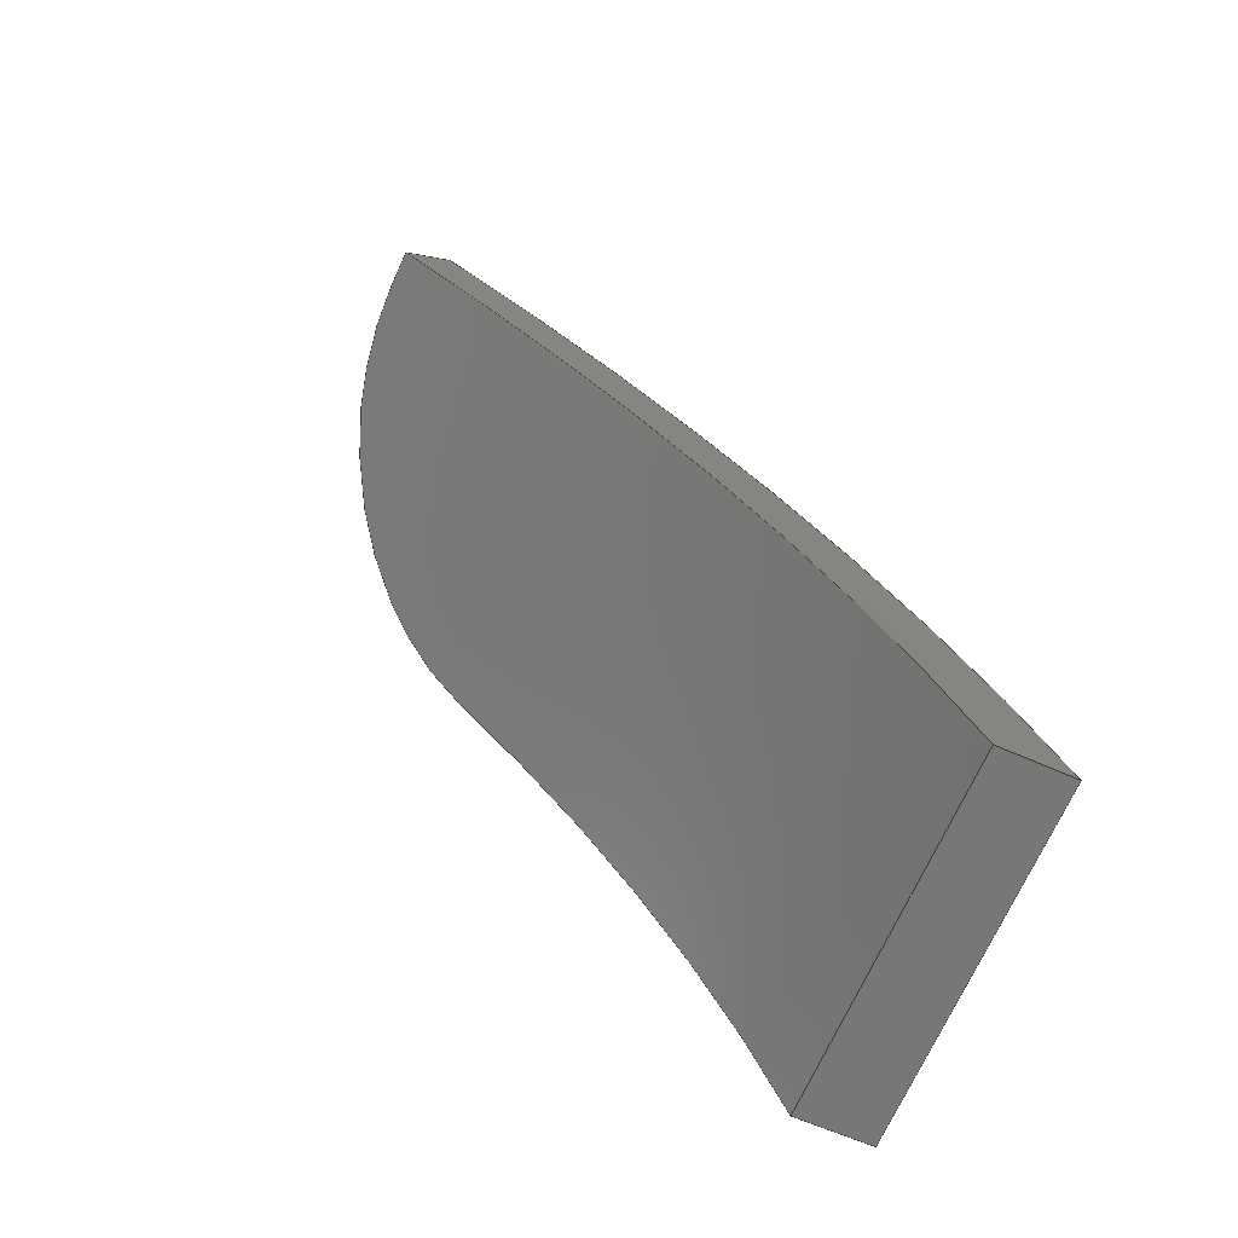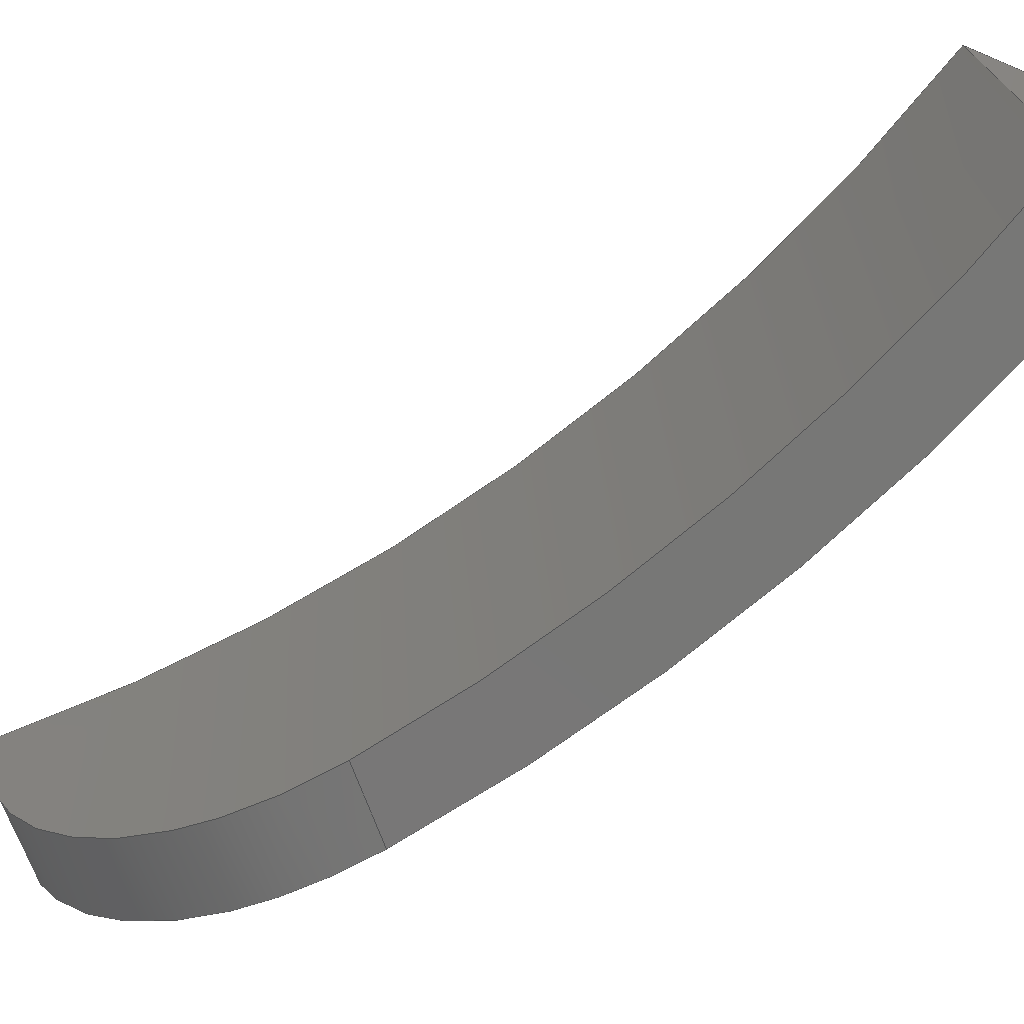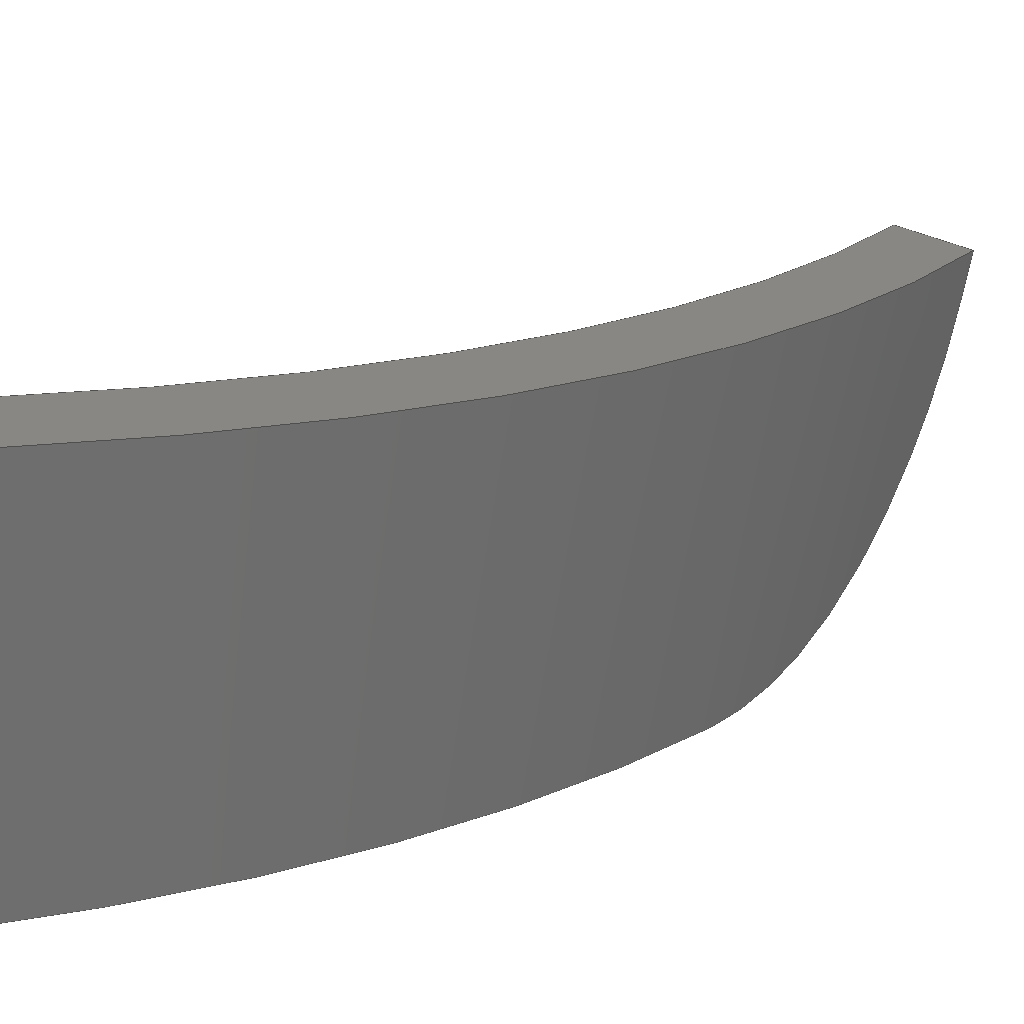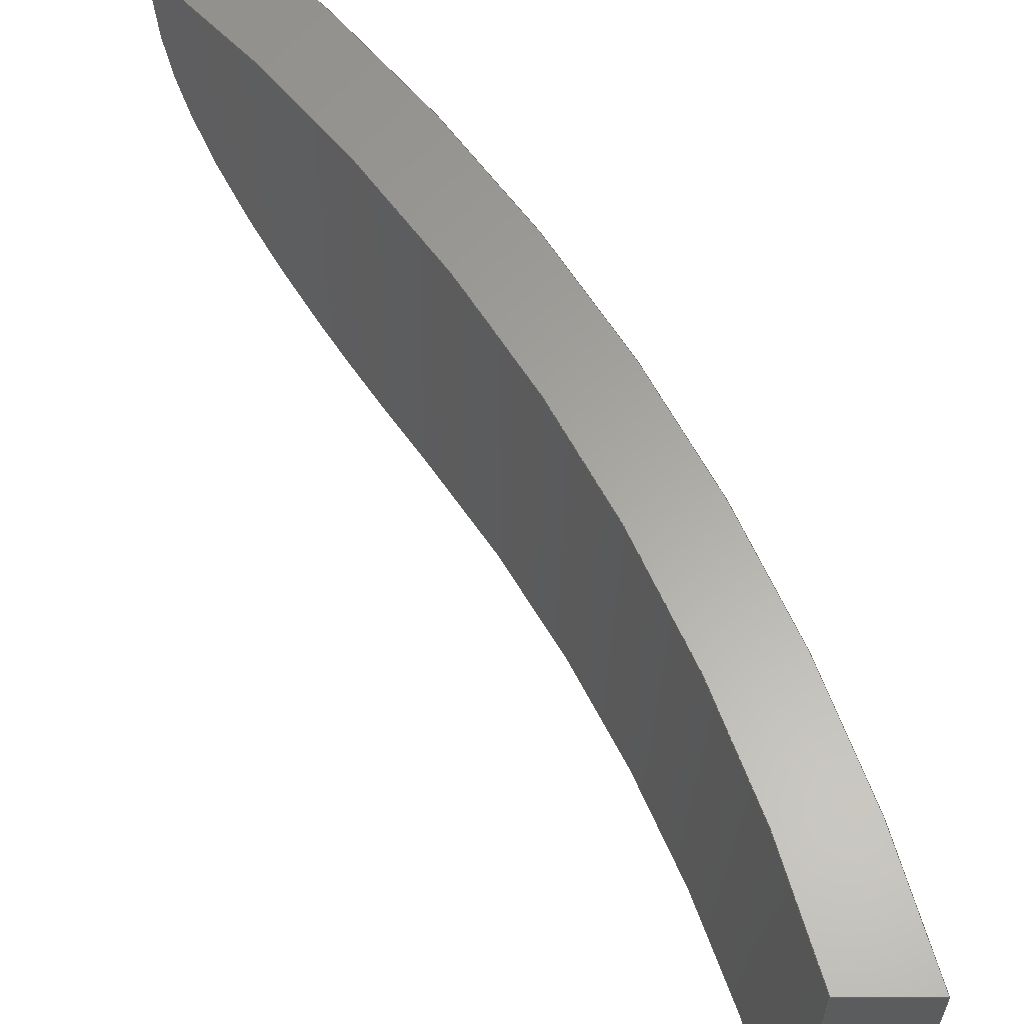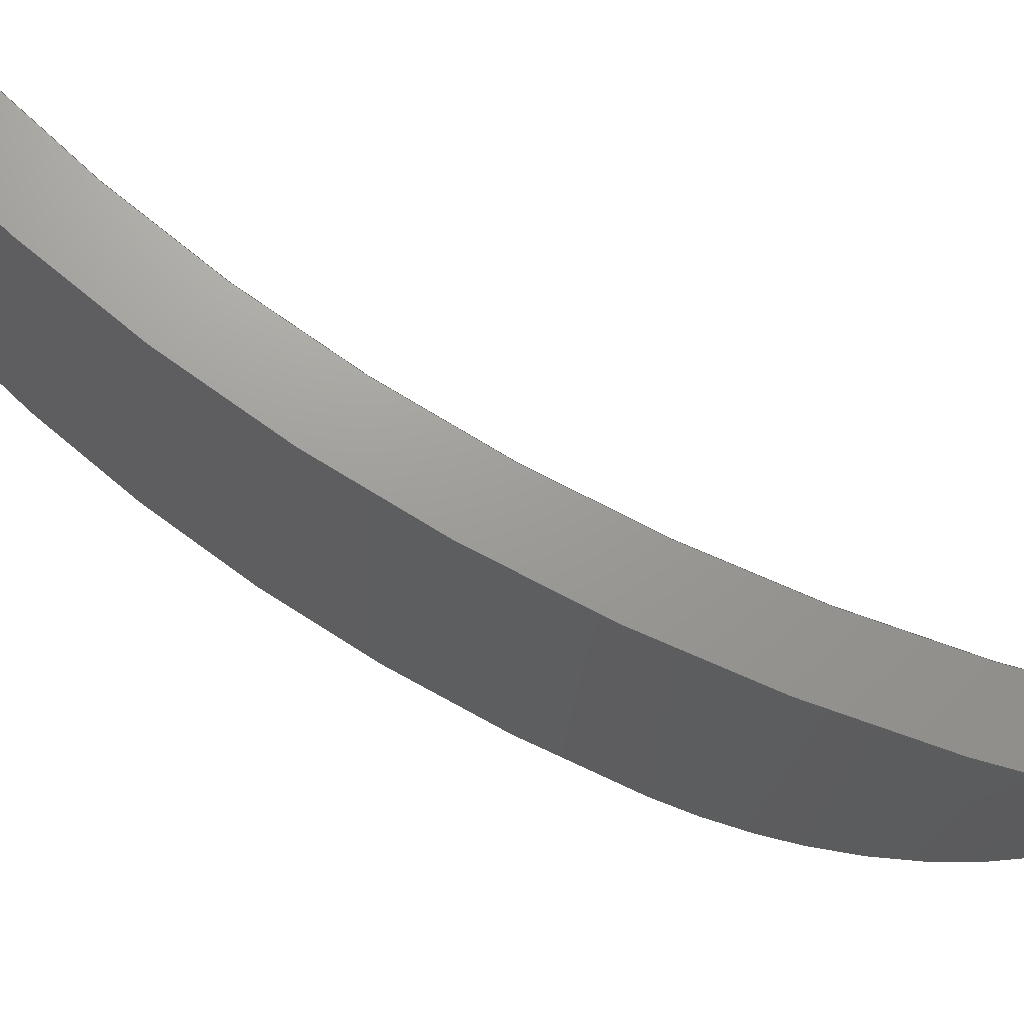
<metadata>
{"format":"step","ext":"step","renderer":"f3d","projection":"perspective","resolution":1024,"background":"white","views":[{"elev":-60.1,"azim":155.0,"up":"+Z"},{"elev":-60.5,"azim":156.2,"up":"+Y"},{"elev":26.5,"azim":-104.6,"up":"+Y"},{"elev":71.9,"azim":-179.9,"up":"+Y"},{"elev":61.2,"azim":-31.5,"up":"+Y"}]}
</metadata>
<code>
ISO-10303-21;
DATA;
#1=MECHANICAL_DESIGN_GEOMETRIC_PRESENTATION_REPRESENTATION('',(#4),#225);
#2=SHAPE_REPRESENTATION_RELATIONSHIP('SRR','None',#232,#3);
#3=ADVANCED_BREP_SHAPE_REPRESENTATION('',(#5),#224);
#4=STYLED_ITEM('',(#241),#5);
#5=MANIFOLD_SOLID_BREP('Body1',#113);
#6=B_SPLINE_CURVE_WITH_KNOTS('',3,(#187,#188,#189,#190,#191,#192,#193,
#194,#195,#196),.UNSPECIFIED.,.F.,.F.,(4,2,2,2,4),(1.92,2.394,
2.868,3.339,3.81),.UNSPECIFIED.);
#7=B_SPLINE_CURVE_WITH_KNOTS('',3,(#202,#203,#204,#205,#206,#207,#208,
#209,#210,#211),.UNSPECIFIED.,.F.,.F.,(4,2,2,2,4),(7.612,8.083,
8.554,9.028,9.502),.UNSPECIFIED.);
#8=CIRCLE('',#129,68.5);
#9=CIRCLE('',#130,68.5);
#10=CIRCLE('',#132,71.5);
#11=CIRCLE('',#133,71.5);
#12=CYLINDRICAL_SURFACE('',#128,68.5);
#13=CYLINDRICAL_SURFACE('',#131,71.5);
#14=CYLINDRICAL_SURFACE('',#136,12.5);
#15=FACE_OUTER_BOUND('',#22,.T.);
#16=FACE_OUTER_BOUND('',#23,.T.);
#17=FACE_OUTER_BOUND('',#24,.T.);
#18=FACE_OUTER_BOUND('',#25,.T.);
#19=FACE_OUTER_BOUND('',#26,.T.);
#20=FACE_OUTER_BOUND('',#27,.T.);
#21=FACE_OUTER_BOUND('',#28,.T.);
#22=EDGE_LOOP('',(#72,#73,#74,#75));
#23=EDGE_LOOP('',(#76,#77,#78,#79,#80));
#24=EDGE_LOOP('',(#81,#82,#83,#84,#85));
#25=EDGE_LOOP('',(#86,#87,#88,#89));
#26=EDGE_LOOP('',(#90,#91,#92,#93));
#27=EDGE_LOOP('',(#94,#95,#96,#97));
#28=EDGE_LOOP('',(#98,#99,#100,#101));
#29=LINE('',#175,#38);
#30=LINE('',#177,#39);
#31=LINE('',#179,#40);
#32=LINE('',#180,#41);
#33=LINE('',#185,#42);
#34=LINE('',#213,#43);
#35=LINE('',#216,#44);
#36=LINE('',#218,#45);
#37=LINE('',#220,#46);
#38=VECTOR('',#142,10);
#39=VECTOR('',#143,10);
#40=VECTOR('',#144,10);
#41=VECTOR('',#145,10);
#42=VECTOR('',#150,10);
#43=VECTOR('',#157,10);
#44=VECTOR('',#162,10);
#45=VECTOR('',#165,10);
#46=VECTOR('',#168,10);
#47=VERTEX_POINT('',#173);
#48=VERTEX_POINT('',#174);
#49=VERTEX_POINT('',#176);
#50=VERTEX_POINT('',#178);
#51=VERTEX_POINT('',#182);
#52=VERTEX_POINT('',#184);
#53=VERTEX_POINT('',#186);
#54=VERTEX_POINT('',#199);
#55=VERTEX_POINT('',#201);
#56=VERTEX_POINT('',#212);
#57=EDGE_CURVE('',#47,#48,#29,.T.);
#58=EDGE_CURVE('',#49,#47,#30,.T.);
#59=EDGE_CURVE('',#50,#49,#31,.T.);
#60=EDGE_CURVE('',#48,#50,#32,.T.);
#61=EDGE_CURVE('',#51,#47,#8,.T.);
#62=EDGE_CURVE('',#52,#51,#33,.T.);
#63=EDGE_CURVE('',#53,#52,#6,.T.);
#64=EDGE_CURVE('',#49,#53,#9,.T.);
#65=EDGE_CURVE('',#54,#50,#10,.T.);
#66=EDGE_CURVE('',#55,#54,#7,.T.);
#67=EDGE_CURVE('',#56,#55,#34,.T.);
#68=EDGE_CURVE('',#48,#56,#11,.T.);
#69=EDGE_CURVE('',#54,#53,#35,.T.);
#70=EDGE_CURVE('',#56,#51,#36,.F.);
#71=EDGE_CURVE('',#52,#55,#37,.T.);
#72=ORIENTED_EDGE('',*,*,#57,.F.);
#73=ORIENTED_EDGE('',*,*,#58,.F.);
#74=ORIENTED_EDGE('',*,*,#59,.F.);
#75=ORIENTED_EDGE('',*,*,#60,.F.);
#76=ORIENTED_EDGE('',*,*,#61,.F.);
#77=ORIENTED_EDGE('',*,*,#62,.F.);
#78=ORIENTED_EDGE('',*,*,#63,.F.);
#79=ORIENTED_EDGE('',*,*,#64,.F.);
#80=ORIENTED_EDGE('',*,*,#58,.T.);
#81=ORIENTED_EDGE('',*,*,#60,.T.);
#82=ORIENTED_EDGE('',*,*,#65,.F.);
#83=ORIENTED_EDGE('',*,*,#66,.F.);
#84=ORIENTED_EDGE('',*,*,#67,.F.);
#85=ORIENTED_EDGE('',*,*,#68,.F.);
#86=ORIENTED_EDGE('',*,*,#59,.T.);
#87=ORIENTED_EDGE('',*,*,#64,.T.);
#88=ORIENTED_EDGE('',*,*,#69,.F.);
#89=ORIENTED_EDGE('',*,*,#65,.T.);
#90=ORIENTED_EDGE('',*,*,#57,.T.);
#91=ORIENTED_EDGE('',*,*,#68,.T.);
#92=ORIENTED_EDGE('',*,*,#70,.T.);
#93=ORIENTED_EDGE('',*,*,#61,.T.);
#94=ORIENTED_EDGE('',*,*,#63,.T.);
#95=ORIENTED_EDGE('',*,*,#71,.T.);
#96=ORIENTED_EDGE('',*,*,#66,.T.);
#97=ORIENTED_EDGE('',*,*,#69,.T.);
#98=ORIENTED_EDGE('',*,*,#62,.T.);
#99=ORIENTED_EDGE('',*,*,#70,.F.);
#100=ORIENTED_EDGE('',*,*,#67,.T.);
#101=ORIENTED_EDGE('',*,*,#71,.F.);
#102=PLANE('',#127);
#103=PLANE('',#134);
#104=PLANE('',#135);
#105=PLANE('',#137);
#106=ADVANCED_FACE('',(#15),#102,.F.);
#107=ADVANCED_FACE('',(#16),#12,.F.);
#108=ADVANCED_FACE('',(#17),#13,.T.);
#109=ADVANCED_FACE('',(#18),#103,.T.);
#110=ADVANCED_FACE('',(#19),#104,.T.);
#111=ADVANCED_FACE('',(#20),#14,.T.);
#112=ADVANCED_FACE('',(#21),#105,.F.);
#113=CLOSED_SHELL('',(#106,#107,#108,#109,#110,#111,#112));
#114=DERIVED_UNIT_ELEMENT(#116,1);
#115=DERIVED_UNIT_ELEMENT(#227,3);
#116=(
MASS_UNIT()
NAMED_UNIT(*)
SI_UNIT(.KILO.,.GRAM.)
);
#117=DERIVED_UNIT((#114,#115));
#118=MEASURE_REPRESENTATION_ITEM('density measure',
POSITIVE_RATIO_MEASURE(7850),#117);
#119=PROPERTY_DEFINITION_REPRESENTATION(#124,#121);
#120=PROPERTY_DEFINITION_REPRESENTATION(#125,#122);
#121=REPRESENTATION('material name',(#123),#224);
#122=REPRESENTATION('density',(#118),#224);
#123=DESCRIPTIVE_REPRESENTATION_ITEM('Steel','Steel');
#124=PROPERTY_DEFINITION('material property','material name',#234);
#125=PROPERTY_DEFINITION('material property','density of part',#234);
#126=AXIS2_PLACEMENT_3D('placement',#171,#138,#139);
#127=AXIS2_PLACEMENT_3D('',#172,#140,#141);
#128=AXIS2_PLACEMENT_3D('',#181,#146,#147);
#129=AXIS2_PLACEMENT_3D('',#183,#148,#149);
#130=AXIS2_PLACEMENT_3D('',#197,#151,#152);
#131=AXIS2_PLACEMENT_3D('',#198,#153,#154);
#132=AXIS2_PLACEMENT_3D('',#200,#155,#156);
#133=AXIS2_PLACEMENT_3D('',#214,#158,#159);
#134=AXIS2_PLACEMENT_3D('',#215,#160,#161);
#135=AXIS2_PLACEMENT_3D('',#217,#163,#164);
#136=AXIS2_PLACEMENT_3D('',#219,#166,#167);
#137=AXIS2_PLACEMENT_3D('',#221,#169,#170);
#138=DIRECTION('axis',(0,0,1));
#139=DIRECTION('refdir',(1,0,0));
#140=DIRECTION('center_axis',(2.282e-13,-0.1736,0.9848));
#141=DIRECTION('ref_axis',(1,-2.315e-13,-2.725e-13));
#142=DIRECTION('',(-1,2.315e-13,2.725e-13));
#143=DIRECTION('',(2.753e-13,0.9848,0.1736));
#144=DIRECTION('',(1,-2.315e-13,-2.725e-13));
#145=DIRECTION('',(-2.753e-13,-0.9848,-0.1736));
#146=DIRECTION('center_axis',(2.753e-13,0.9848,0.1736));
#147=DIRECTION('ref_axis',(-0.9692,-0.04278,0.2426));
#148=DIRECTION('center_axis',(-2.753e-13,-0.9848,
-0.1736));
#149=DIRECTION('ref_axis',(-0.9692,-0.04278,0.2426));
#150=DIRECTION('',(2.753e-13,0.9848,0.1736));
#151=DIRECTION('center_axis',(2.753e-13,0.9848,0.1736));
#152=DIRECTION('ref_axis',(-0.9692,-0.04278,0.2426));
#153=DIRECTION('center_axis',(-2.753e-13,-0.9848,
-0.1736));
#154=DIRECTION('ref_axis',(-0.9992,-0.006735,0.0382));
#155=DIRECTION('center_axis',(-2.753e-13,-0.9848,
-0.1736));
#156=DIRECTION('ref_axis',(-0.9992,-0.006735,0.0382));
#157=DIRECTION('',(-2.753e-13,-0.9848,-0.1736));
#158=DIRECTION('center_axis',(2.753e-13,0.9848,0.1736));
#159=DIRECTION('ref_axis',(-0.9992,-0.006735,0.0382));
#160=DIRECTION('center_axis',(-2.753e-13,-0.9848,
-0.1736));
#161=DIRECTION('ref_axis',(1,-2.31e-13,-2.752e-13));
#162=DIRECTION('',(0.6848,0.1265,-0.7177));
#163=DIRECTION('center_axis',(2.753e-13,0.9848,0.1736));
#164=DIRECTION('ref_axis',(2.309e-13,-0.1736,0.9848));
#165=DIRECTION('',(-0.6848,-0.1265,0.7177));
#166=DIRECTION('center_axis',(0.6848,0.1265,-0.7177));
#167=DIRECTION('ref_axis',(0.5153,-0.7804,0.3541));
#168=DIRECTION('',(-0.6848,-0.1265,0.7177));
#169=DIRECTION('center_axis',(-0.7288,0.1189,-0.6744));
#170=DIRECTION('ref_axis',(0.6848,0.1265,-0.7177));
#171=CARTESIAN_POINT('',(0,0,0));
#172=CARTESIAN_POINT('Origin',(-90.54,387.9,-416.6));
#173=CARTESIAN_POINT('',(-87.44,387.9,-416.6));
#174=CARTESIAN_POINT('',(-90.51,387.9,-416.6));
#175=CARTESIAN_POINT('',(-90.05,387.9,-416.6));
#176=CARTESIAN_POINT('',(-87.44,374.1,-419));
#177=CARTESIAN_POINT('',(-87.44,387.9,-416.6));
#178=CARTESIAN_POINT('',(-90.51,374.1,-419));
#179=CARTESIAN_POINT('',(-90.02,374.1,-419));
#180=CARTESIAN_POINT('',(-90.51,388.8,-416.4));
#181=CARTESIAN_POINT('Origin',(-21.06,390.8,-433.2));
#182=CARTESIAN_POINT('',(-68.01,382.1,-384.1));
#183=CARTESIAN_POINT('Origin',(-21.06,390.8,-433.2));
#184=CARTESIAN_POINT('',(-68.01,380.6,-384.3));
#185=CARTESIAN_POINT('',(-68.01,382.2,-384.1));
#186=CARTESIAN_POINT('',(-76.32,370,-395.8));
#187=CARTESIAN_POINT('Ctrl Pts',(-76.32,370,-395.8));
#188=CARTESIAN_POINT('Ctrl Pts',(-75.39,369.7,-394.5));
#189=CARTESIAN_POINT('Ctrl Pts',(-74.34,369.8,-393.2));
#190=CARTESIAN_POINT('Ctrl Pts',(-72.34,370.7,-390.6));
#191=CARTESIAN_POINT('Ctrl Pts',(-71.38,371.4,-389.4));
#192=CARTESIAN_POINT('Ctrl Pts',(-69.84,373.3,-387.4));
#193=CARTESIAN_POINT('Ctrl Pts',(-69.16,374.6,-386.5));
#194=CARTESIAN_POINT('Ctrl Pts',(-68.24,377.5,-385.1));
#195=CARTESIAN_POINT('Ctrl Pts',(-68.01,379.1,-384.6));
#196=CARTESIAN_POINT('Ctrl Pts',(-68.01,380.6,-384.3));
#197=CARTESIAN_POINT('Origin',(-21.06,377,-435.6));
#198=CARTESIAN_POINT('Origin',(-21.06,391.8,-433.1));
#199=CARTESIAN_POINT('',(-78.37,369.6,-393.6));
#200=CARTESIAN_POINT('Origin',(-21.06,377,-435.7));
#201=CARTESIAN_POINT('',(-70.02,380.3,-382.2));
#202=CARTESIAN_POINT('Ctrl Pts',(-70.02,380.3,-382.2));
#203=CARTESIAN_POINT('Ctrl Pts',(-70.02,378.7,-382.5));
#204=CARTESIAN_POINT('Ctrl Pts',(-70.25,377.1,-383));
#205=CARTESIAN_POINT('Ctrl Pts',(-71.17,374.2,-384.4));
#206=CARTESIAN_POINT('Ctrl Pts',(-71.85,373,-385.3));
#207=CARTESIAN_POINT('Ctrl Pts',(-73.4,371.1,-387.3));
#208=CARTESIAN_POINT('Ctrl Pts',(-74.36,370.3,-388.5));
#209=CARTESIAN_POINT('Ctrl Pts',(-76.37,369.4,-391));
#210=CARTESIAN_POINT('Ctrl Pts',(-77.43,369.4,-392.4));
#211=CARTESIAN_POINT('Ctrl Pts',(-78.37,369.6,-393.6));
#212=CARTESIAN_POINT('',(-70.02,381.8,-382));
#213=CARTESIAN_POINT('',(-70.02,397.5,-379.2));
#214=CARTESIAN_POINT('Origin',(-21.06,390.8,-433.3));
#215=CARTESIAN_POINT('Origin',(-89.5,376.6,-433.1));
#216=CARTESIAN_POINT('',(-70.84,371,-401.5));
#217=CARTESIAN_POINT('Origin',(-89.56,388.9,-422.4));
#218=CARTESIAN_POINT('',(-63.83,382.9,-388.5));
#219=CARTESIAN_POINT('Origin',(-70.84,383.3,-399.3));
#220=CARTESIAN_POINT('',(-61.73,381.8,-390.9));
#221=CARTESIAN_POINT('Origin',(-68.99,382.9,-382.9));
#222=UNCERTAINTY_MEASURE_WITH_UNIT(LENGTH_MEASURE(0.01),#226,
'DISTANCE_ACCURACY_VALUE',
'Maximum model space distance between geometric entities at asserted c
onnectivities');
#223=UNCERTAINTY_MEASURE_WITH_UNIT(LENGTH_MEASURE(0.01),#226,
'DISTANCE_ACCURACY_VALUE',
'Maximum model space distance between geometric entities at asserted c
onnectivities');
#224=(
GEOMETRIC_REPRESENTATION_CONTEXT(3)
GLOBAL_UNCERTAINTY_ASSIGNED_CONTEXT((#222))
GLOBAL_UNIT_ASSIGNED_CONTEXT((#226,#228,#229))
REPRESENTATION_CONTEXT('','3D')
);
#225=(
GEOMETRIC_REPRESENTATION_CONTEXT(3)
GLOBAL_UNCERTAINTY_ASSIGNED_CONTEXT((#223))
GLOBAL_UNIT_ASSIGNED_CONTEXT((#226,#228,#229))
REPRESENTATION_CONTEXT('','3D')
);
#226=(
LENGTH_UNIT()
NAMED_UNIT(*)
SI_UNIT(.MILLI.,.METRE.)
);
#227=(
LENGTH_UNIT()
NAMED_UNIT(*)
SI_UNIT($,.METRE.)
);
#228=(
NAMED_UNIT(*)
PLANE_ANGLE_UNIT()
SI_UNIT($,.RADIAN.)
);
#229=(
NAMED_UNIT(*)
SI_UNIT($,.STERADIAN.)
SOLID_ANGLE_UNIT()
);
#230=SHAPE_DEFINITION_REPRESENTATION(#231,#232);
#231=PRODUCT_DEFINITION_SHAPE('',$,#234);
#232=SHAPE_REPRESENTATION('',(#126),#224);
#233=PRODUCT_DEFINITION_CONTEXT('part definition',#238,'design');
#234=PRODUCT_DEFINITION('LSVE-Left arm short','LSVE-Left arm short',#235,
#233);
#235=PRODUCT_DEFINITION_FORMATION('',$,#240);
#236=PRODUCT_RELATED_PRODUCT_CATEGORY('LSVE-Left arm short',
'LSVE-Left arm short',(#240));
#237=APPLICATION_PROTOCOL_DEFINITION('international standard',
'automotive_design',2009,#238);
#238=APPLICATION_CONTEXT(
'Core Data for Automotive Mechanical Design Process');
#239=PRODUCT_CONTEXT('part definition',#238,'mechanical');
#240=PRODUCT('LSVE-Left arm short','LSVE-Left arm short',$,(#239));
#241=PRESENTATION_STYLE_ASSIGNMENT((#242));
#242=SURFACE_STYLE_USAGE(.BOTH.,#243);
#243=SURFACE_SIDE_STYLE('',(#244));
#244=SURFACE_STYLE_FILL_AREA(#245);
#245=FILL_AREA_STYLE('Steel - Satin',(#246));
#246=FILL_AREA_STYLE_COLOUR('Steel - Satin',#247);
#247=COLOUR_RGB('Steel - Satin',0.6275,0.6275,0.6275);
ENDSEC;
END-ISO-10303-21;

</code>
